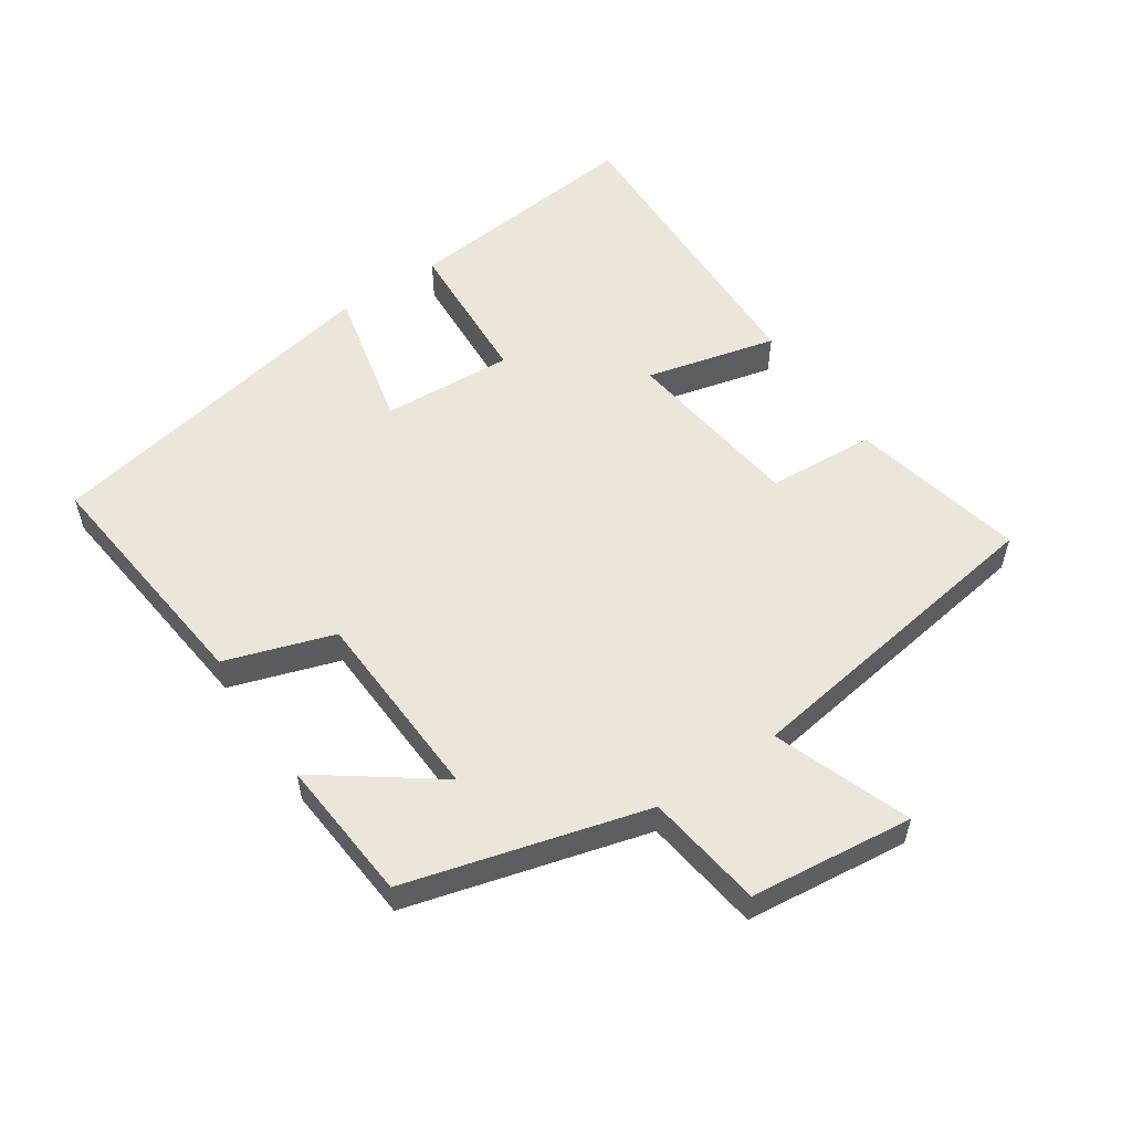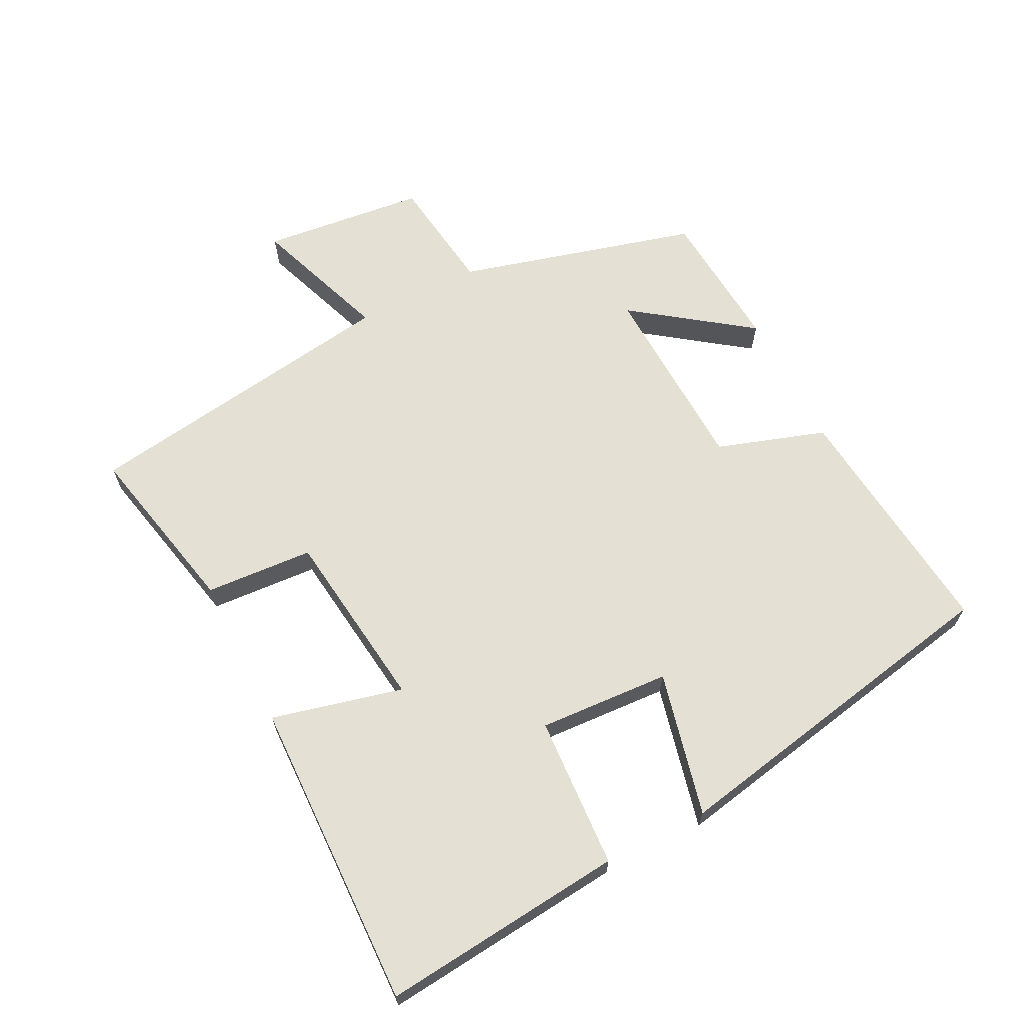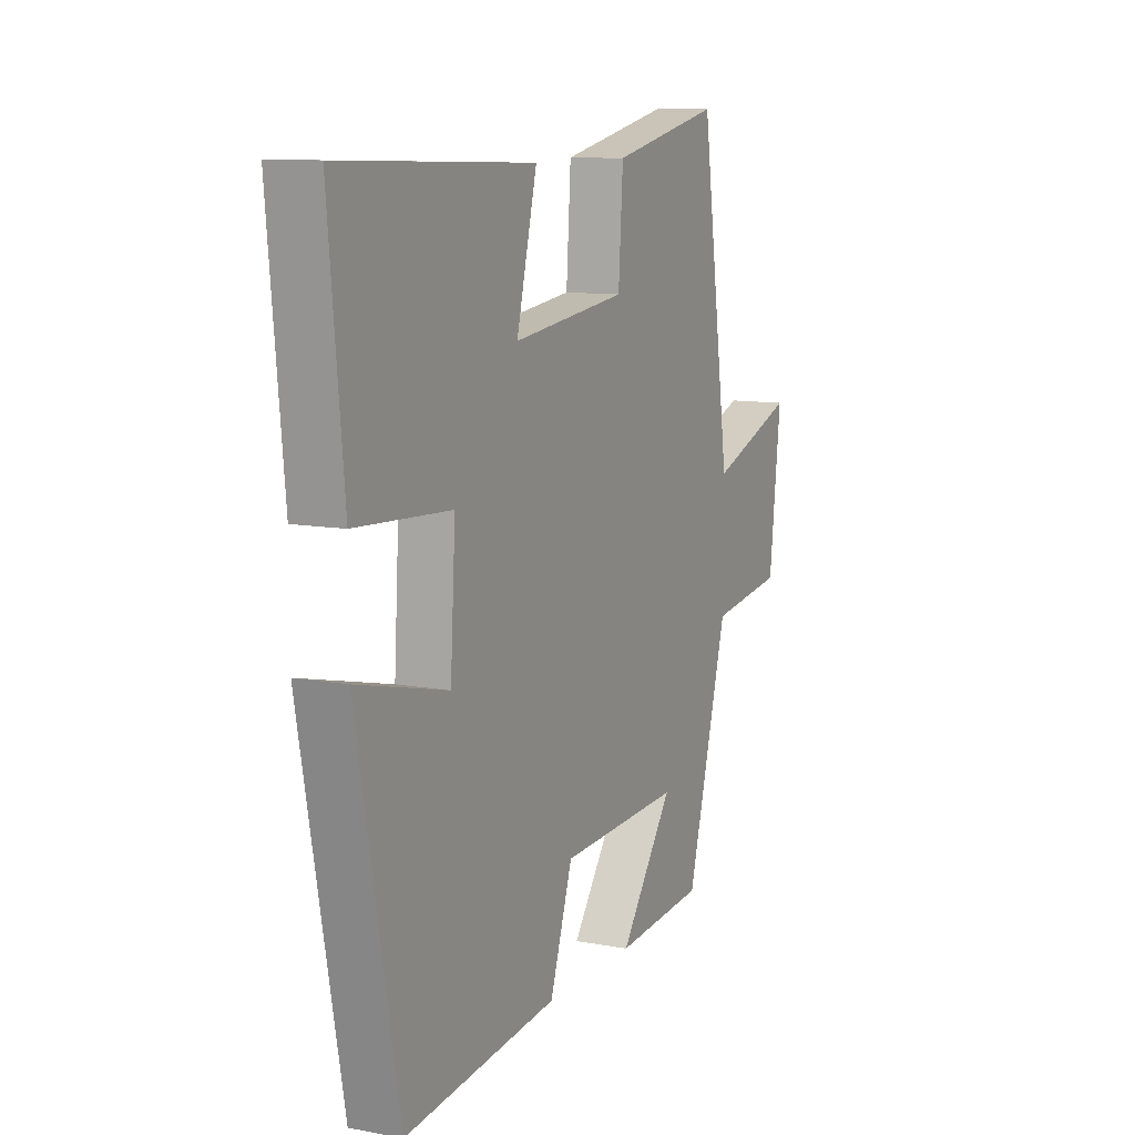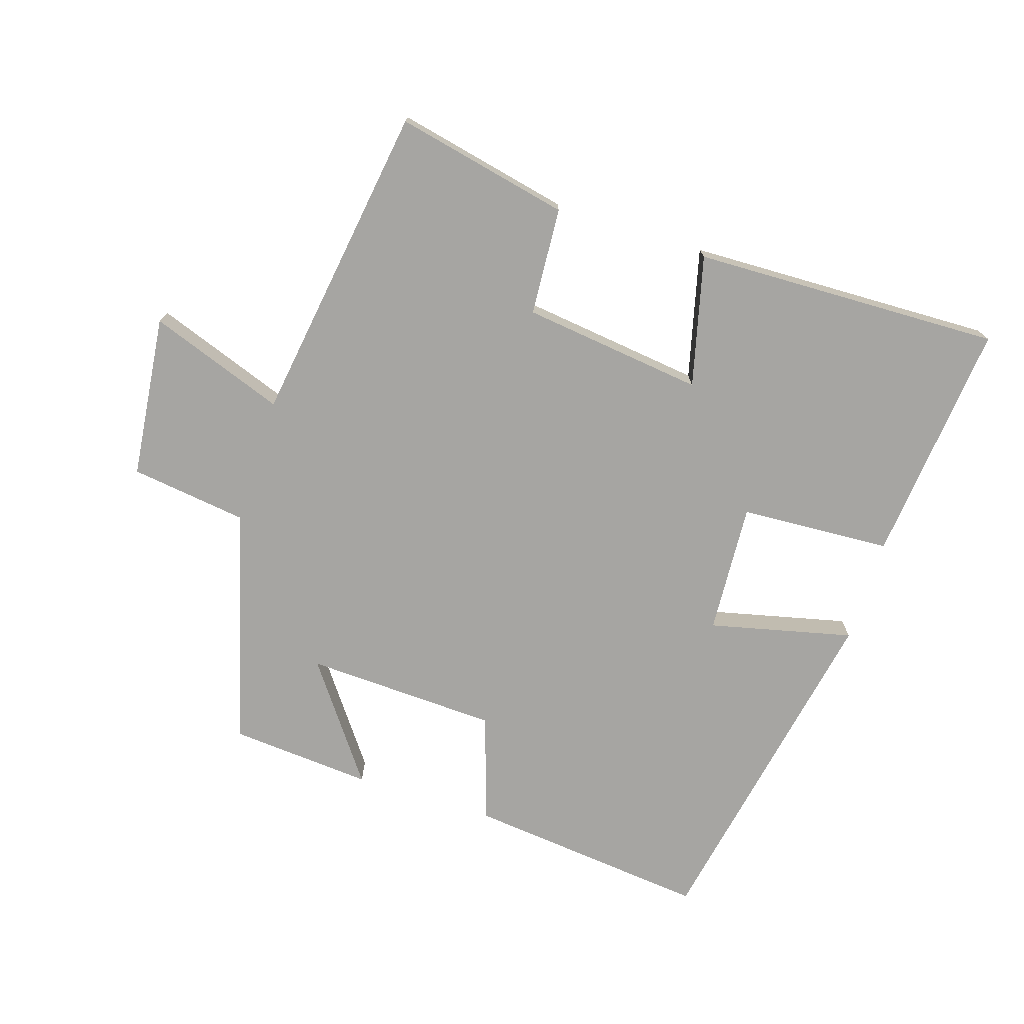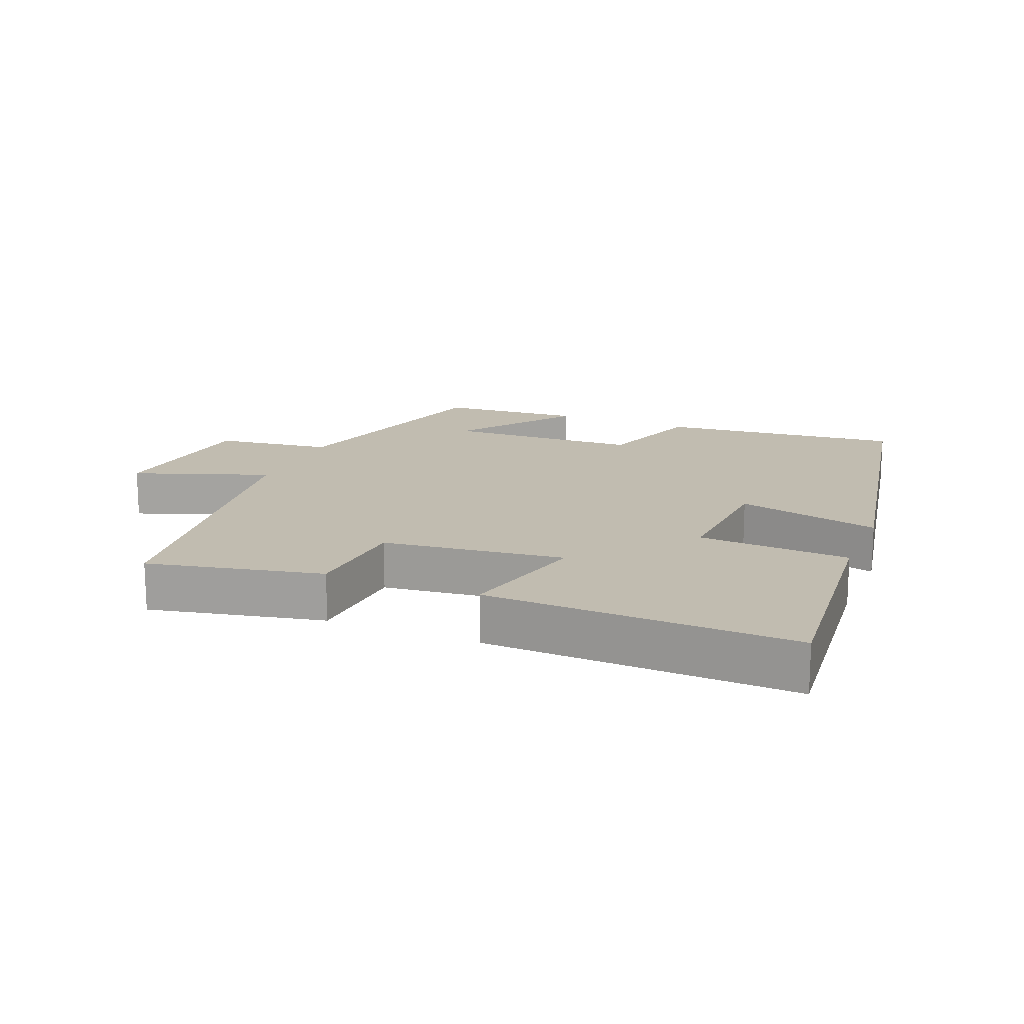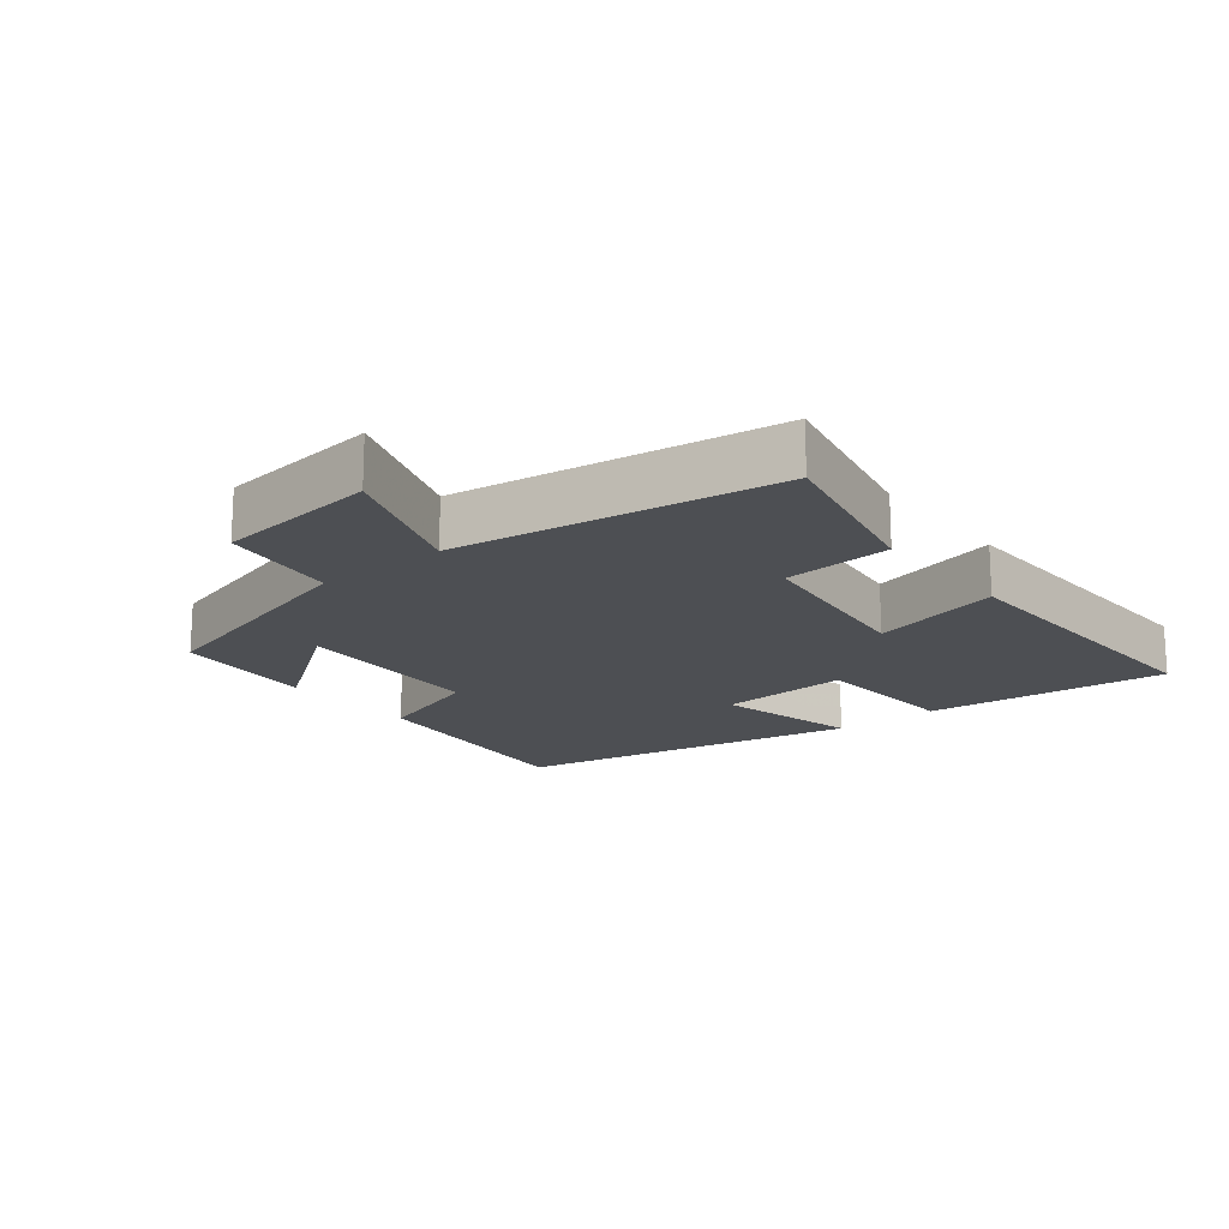
<metadata>
{"format":"obj","ext":"obj","renderer":"f3d","projection":"perspective","resolution":1024,"background":"white","views":[{"elev":55.2,"azim":-124.1,"up":"+Y"},{"elev":65.9,"azim":63.0,"up":"+Y"},{"elev":10.2,"azim":115.6,"up":"+Z"},{"elev":-73.8,"azim":-17.7,"up":"+Y"},{"elev":16.6,"azim":22.4,"up":"+Y"},{"elev":-17.5,"azim":-51.2,"up":"+Y"}]}
</metadata>
<code>
v -0.401 0.07 -0.483
v -0.5 0.07 -0.123
v -0.677 0.07 -0.099
v -0.705 0.07 0.147
v -0.5 0.07 0.073
v -0.429 0.07 0.557
v -0.166 0.07 0.5
v -0.155 0.07 0.337
v 0.119 0.07 0.303
v 0.07 0.07 0.5
v 0.536 0.07 0.513
v 0.5 0.07 0.146
v 0.271 0.07 0.133
v 0.283 0.07 -0.065
v 0.5 0.07 -0.014
v 0.4 0.07 -0.539
v 0.033 0.07 -0.5
v -0.021 0.07 -0.337
v -0.313 0.07 -0.325
v -0.185 0.07 -0.5
v -0.401 0 -0.483
v -0.5 0 -0.123
v -0.677 0 -0.099
v -0.705 0 0.147
v -0.5 0 0.073
v -0.429 0 0.557
v -0.166 0 0.5
v -0.155 0 0.337
v 0.119 0 0.303
v 0.07 0 0.5
v 0.536 0 0.513
v 0.5 0 0.146
v 0.271 0 0.133
v 0.283 0 -0.065
v 0.5 0 -0.014
v 0.4 0 -0.539
v 0.033 0 -0.5
v -0.021 0 -0.337
v -0.313 0 -0.325
v -0.185 0 -0.5
f 19 20 1 2
f 18 19 2
f 16 17 18
f 15 16 18
f 14 15 18
f 13 14 18 2
f 11 12 13
f 10 11 13
f 9 10 13
f 13 2 3
f 9 13 3
f 8 9 3
f 5 6 7 8
f 5 8 3
f 3 4 5
f 22 21 40 39
f 22 39 38
f 38 37 36
f 38 36 35
f 38 35 34
f 22 38 34 33
f 33 32 31
f 33 31 30
f 33 30 29
f 23 22 33
f 23 33 29
f 23 29 28
f 28 27 26 25
f 23 28 25
f 25 24 23
f 1 21 22 2
f 2 22 23 3
f 3 23 24 4
f 4 24 25 5
f 5 25 26 6
f 6 26 27 7
f 7 27 28 8
f 8 28 29 9
f 9 29 30 10
f 10 30 31 11
f 11 31 32 12
f 12 32 33 13
f 13 33 34 14
f 14 34 35 15
f 15 35 36 16
f 16 36 37 17
f 17 37 38 18
f 18 38 39 19
f 19 39 40 20
f 20 40 21 1

</code>
